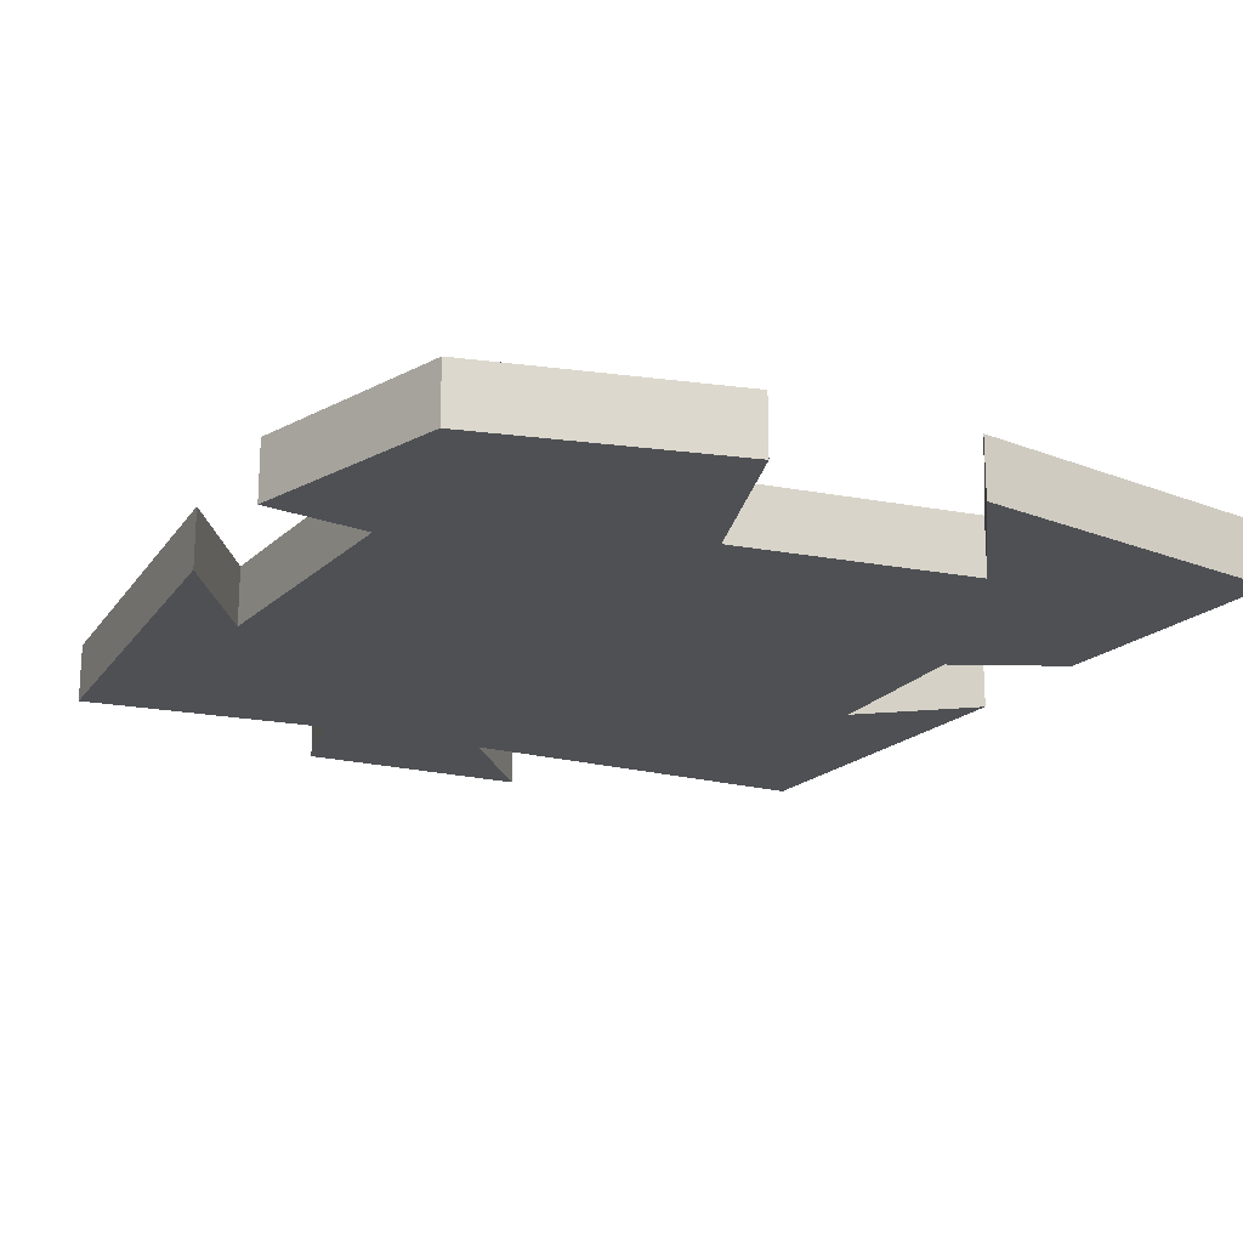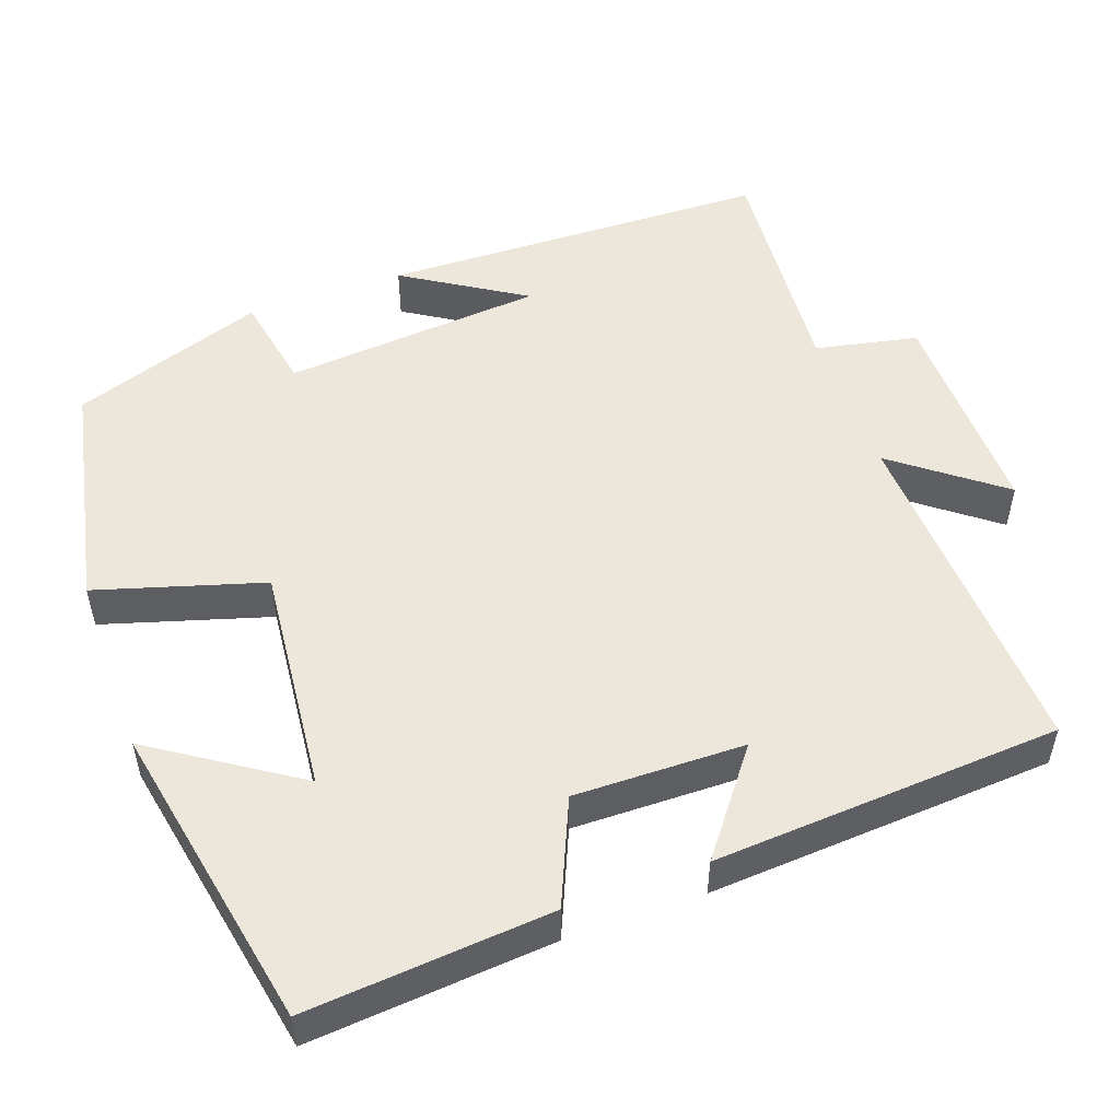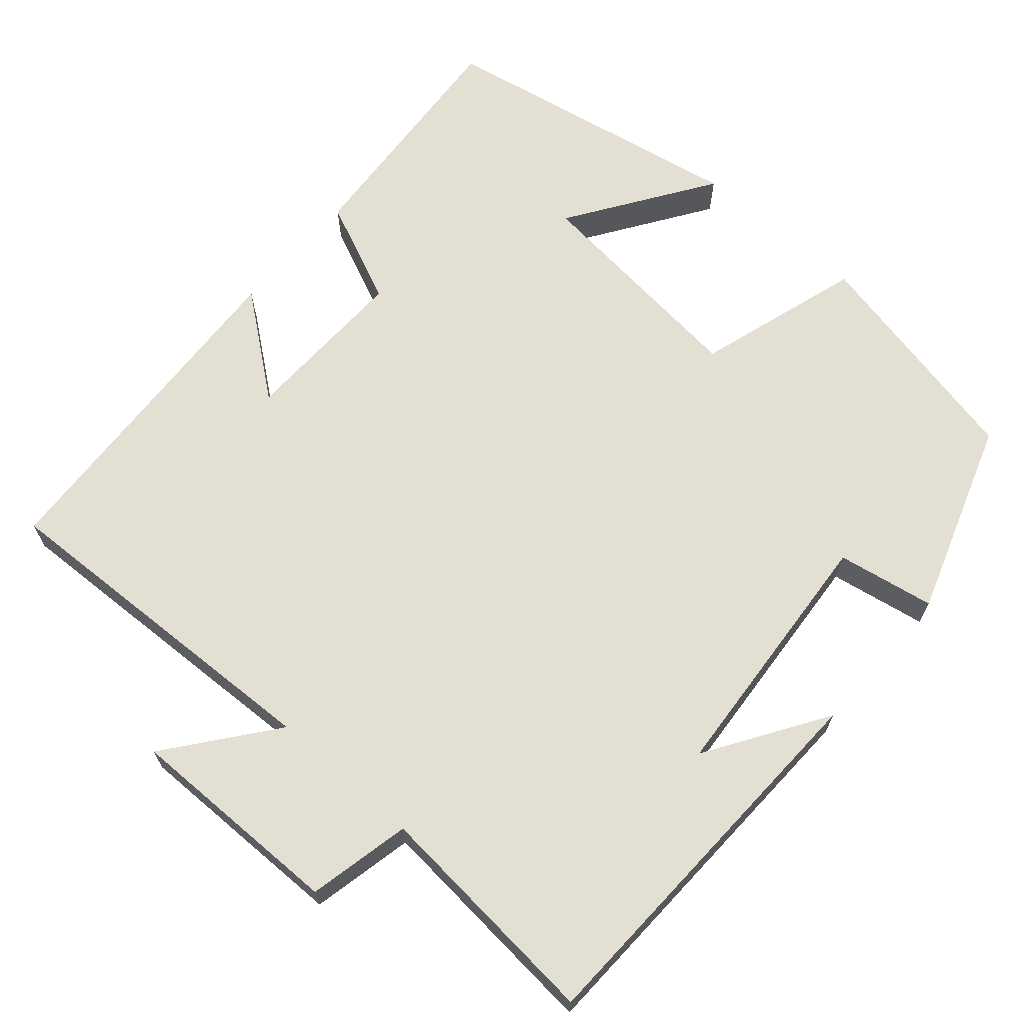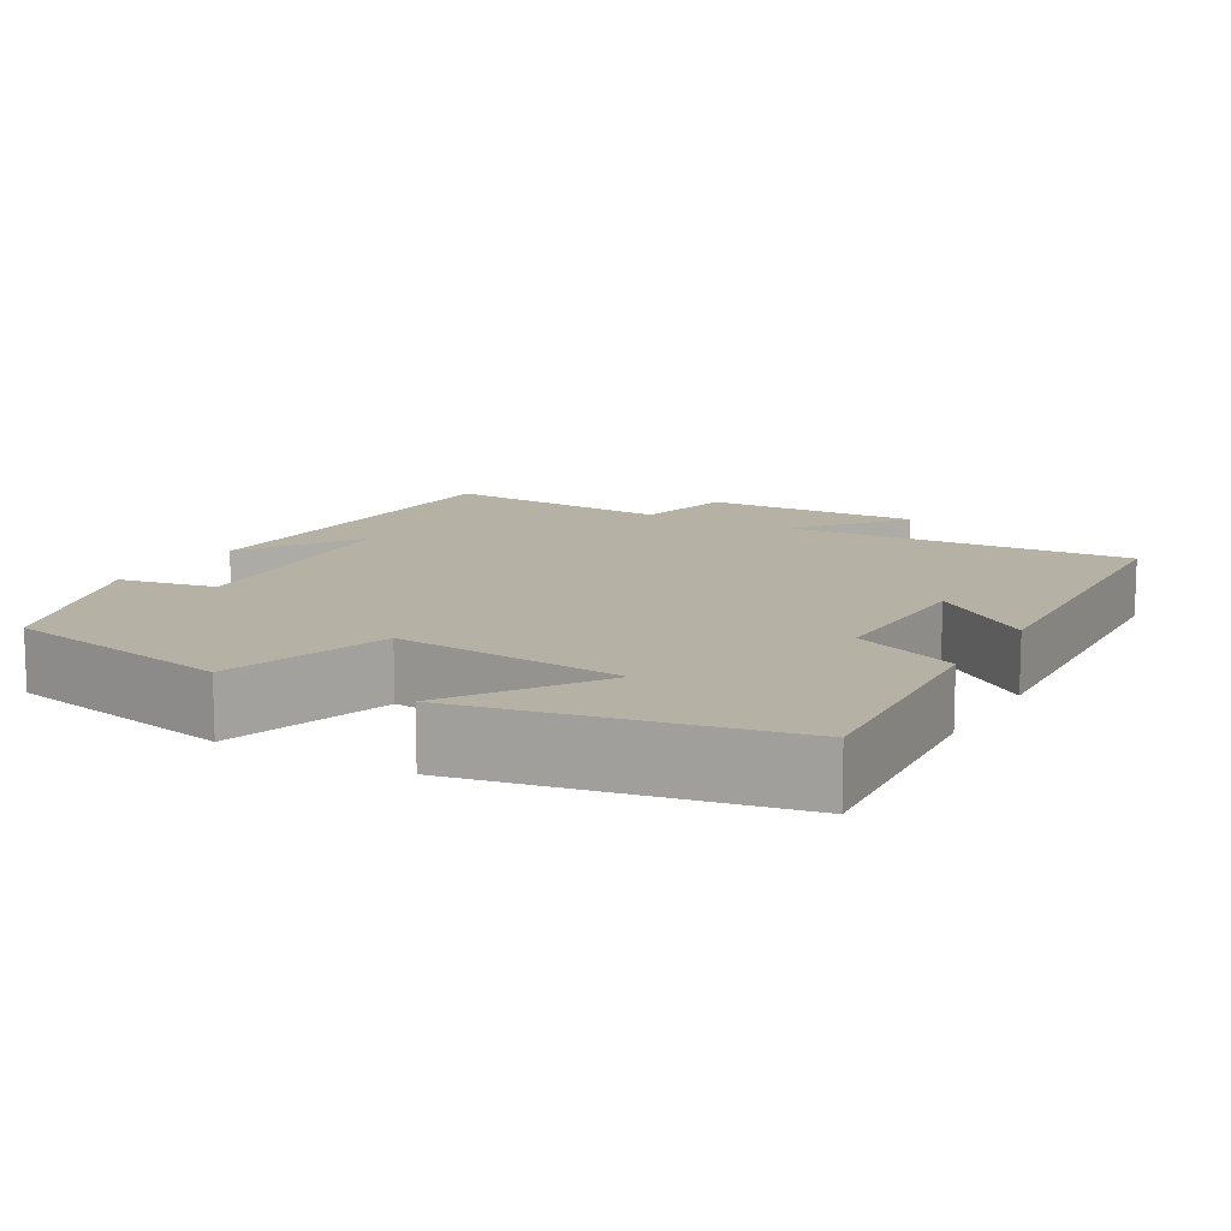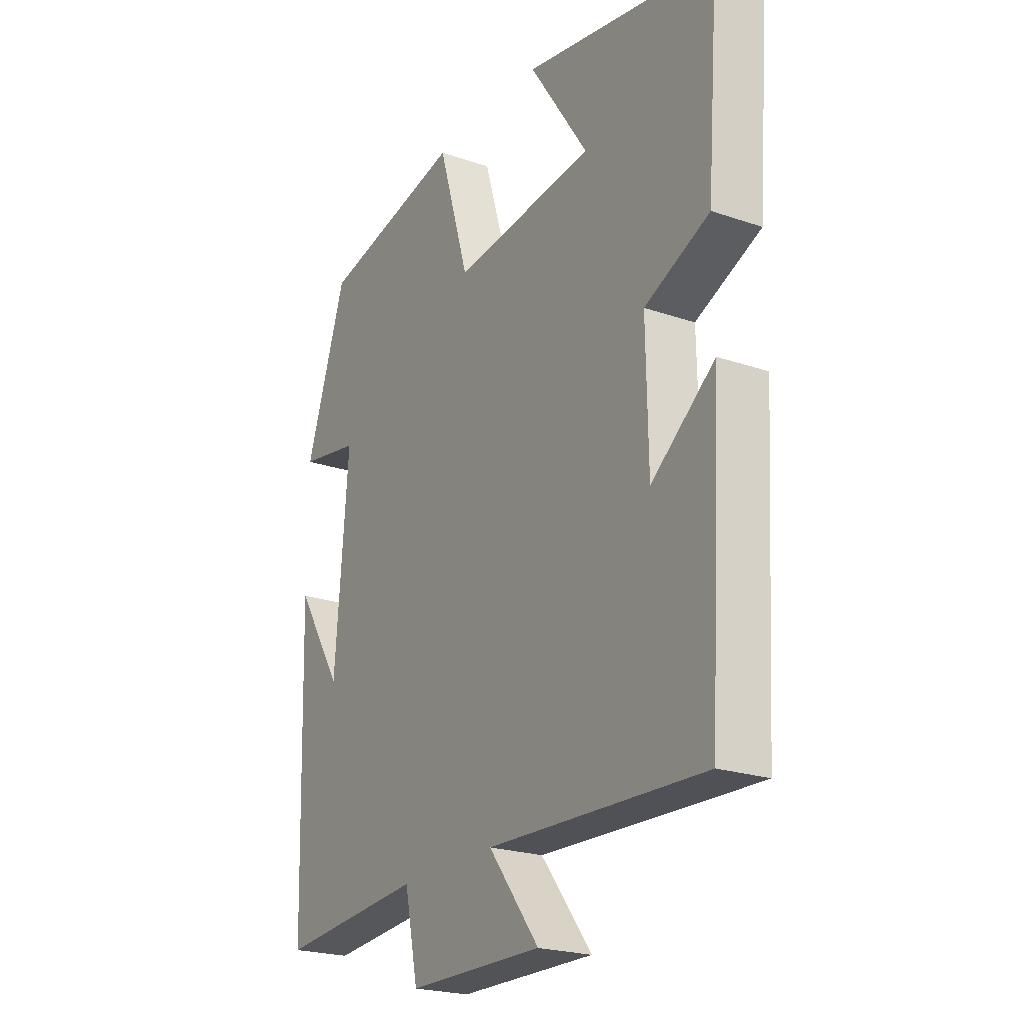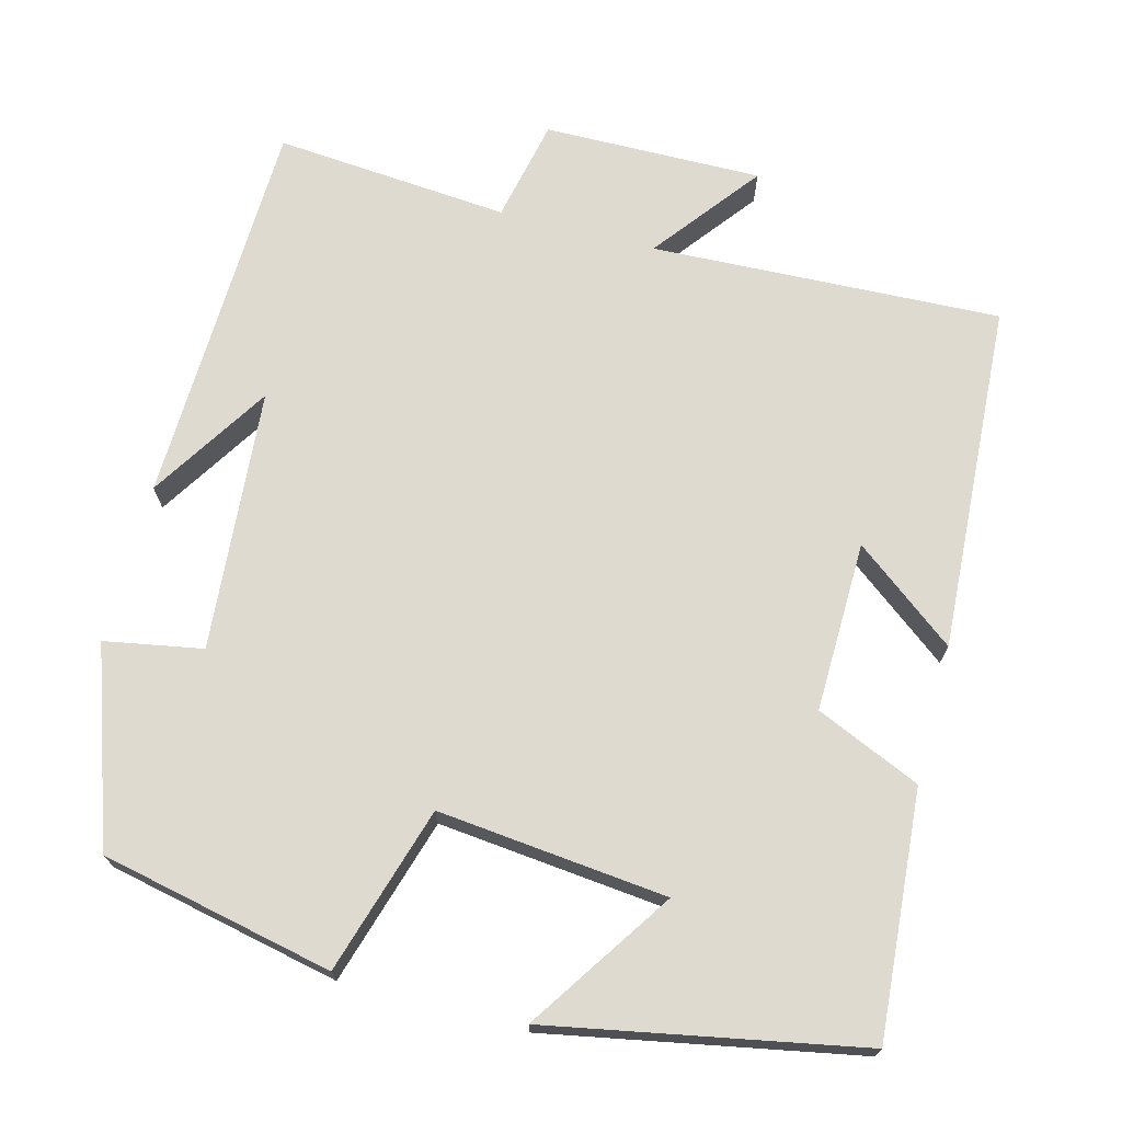
<metadata>
{"format":"obj","ext":"obj","renderer":"f3d","projection":"perspective","resolution":1024,"background":"white","views":[{"elev":-18.7,"azim":-26.0,"up":"+Y"},{"elev":51.8,"azim":70.1,"up":"+Y"},{"elev":66.9,"azim":-138.7,"up":"+Y"},{"elev":12.0,"azim":29.8,"up":"+Y"},{"elev":-22.6,"azim":59.4,"up":"+Z"},{"elev":71.0,"azim":14.8,"up":"+Y"}]}
</metadata>
<code>
v 0.473 0.07 -0.52
v 0.022 0.07 -0.5
v 0.128 0.07 -0.637
v -0.154 0.07 -0.633
v -0.182 0.07 -0.5
v -0.485 0.07 -0.525
v -0.5 0.07 -0.02
v -0.402 0.07 -0.175
v -0.374 0.07 0.163
v -0.5 0.07 0.186
v -0.414 0.07 0.437
v -0.114 0.07 0.5
v -0.049 0.07 0.285
v 0.247 0.07 0.315
v 0.124 0.07 0.5
v 0.525 0.07 0.423
v 0.5 0.07 0.107
v 0.365 0.07 0.048
v 0.369 0.07 -0.172
v 0.5 0.07 -0.071
v 0.473 0 -0.52
v 0.022 0 -0.5
v 0.128 0 -0.637
v -0.154 0 -0.633
v -0.182 0 -0.5
v -0.485 0 -0.525
v -0.5 0 -0.02
v -0.402 0 -0.175
v -0.374 0 0.163
v -0.5 0 0.186
v -0.414 0 0.437
v -0.114 0 0.5
v -0.049 0 0.285
v 0.247 0 0.315
v 0.124 0 0.5
v 0.525 0 0.423
v 0.5 0 0.107
v 0.365 0 0.048
v 0.369 0 -0.172
v 0.5 0 -0.071
f 19 20 1 2
f 18 19 2
f 16 17 18
f 16 18 2
f 14 15 16
f 14 16 2
f 13 14 2
f 12 13 2
f 9 10 11 12
f 8 9 12 2
f 6 7 8
f 5 6 8
f 5 8 2 3
f 3 4 5
f 22 21 40 39
f 22 39 38
f 38 37 36
f 22 38 36
f 36 35 34
f 22 36 34
f 22 34 33
f 22 33 32
f 32 31 30 29
f 22 32 29 28
f 28 27 26
f 28 26 25
f 23 22 28 25
f 25 24 23
f 1 21 22 2
f 2 22 23 3
f 3 23 24 4
f 4 24 25 5
f 5 25 26 6
f 6 26 27 7
f 7 27 28 8
f 8 28 29 9
f 9 29 30 10
f 10 30 31 11
f 11 31 32 12
f 12 32 33 13
f 13 33 34 14
f 14 34 35 15
f 15 35 36 16
f 16 36 37 17
f 17 37 38 18
f 18 38 39 19
f 19 39 40 20
f 20 40 21 1

</code>
